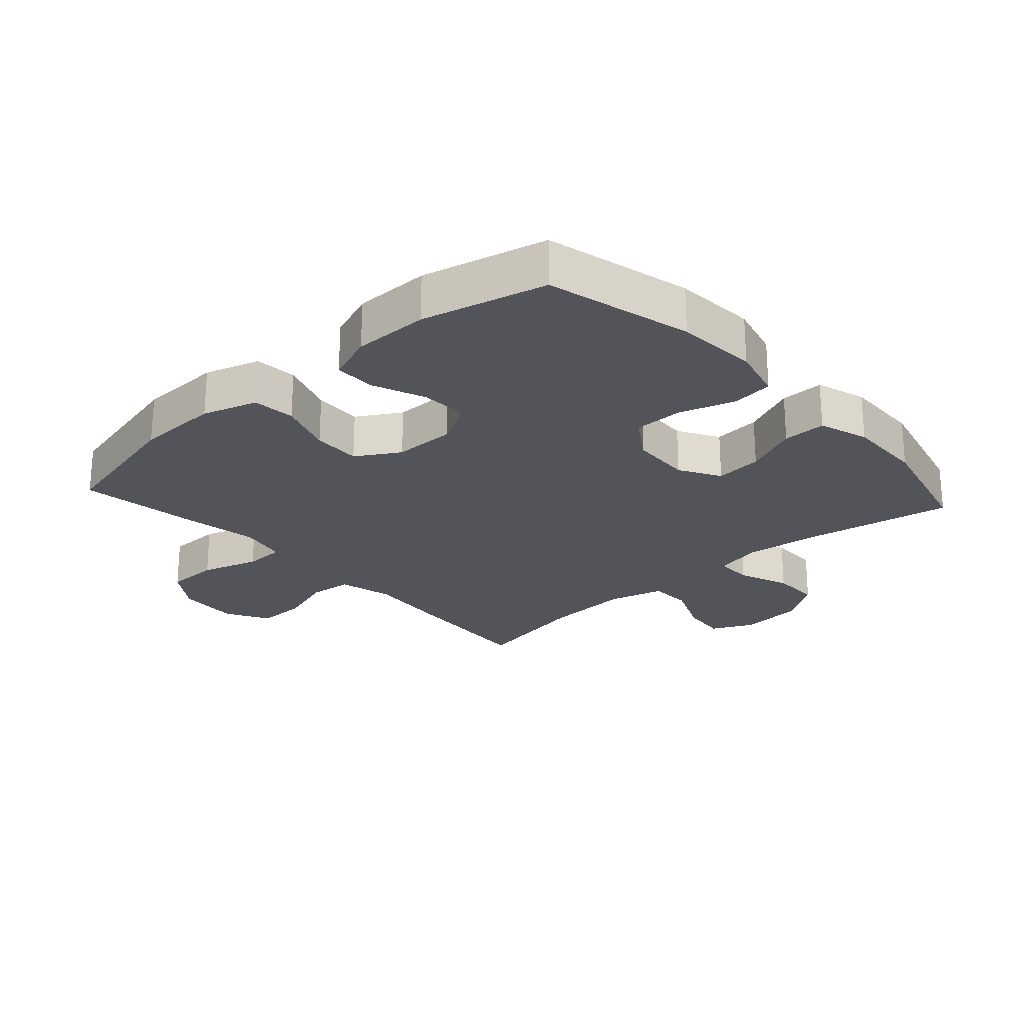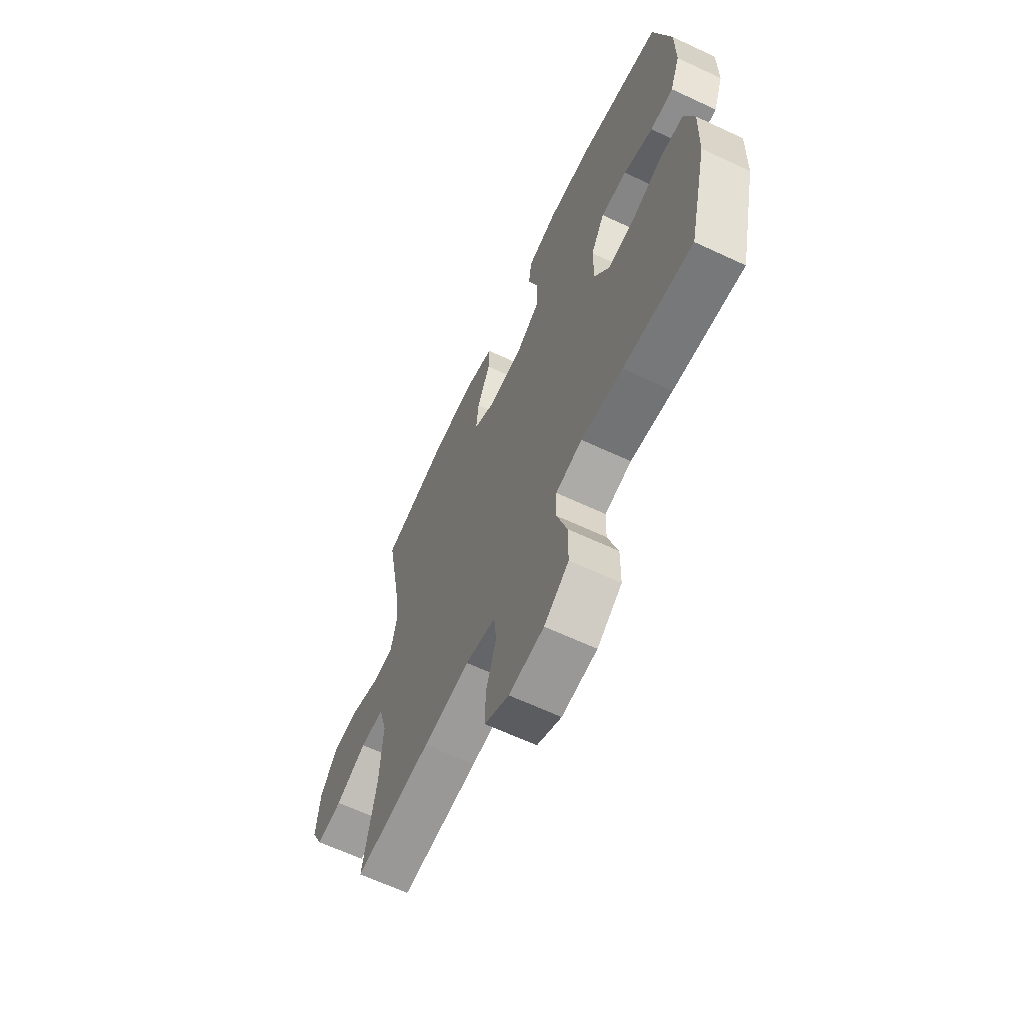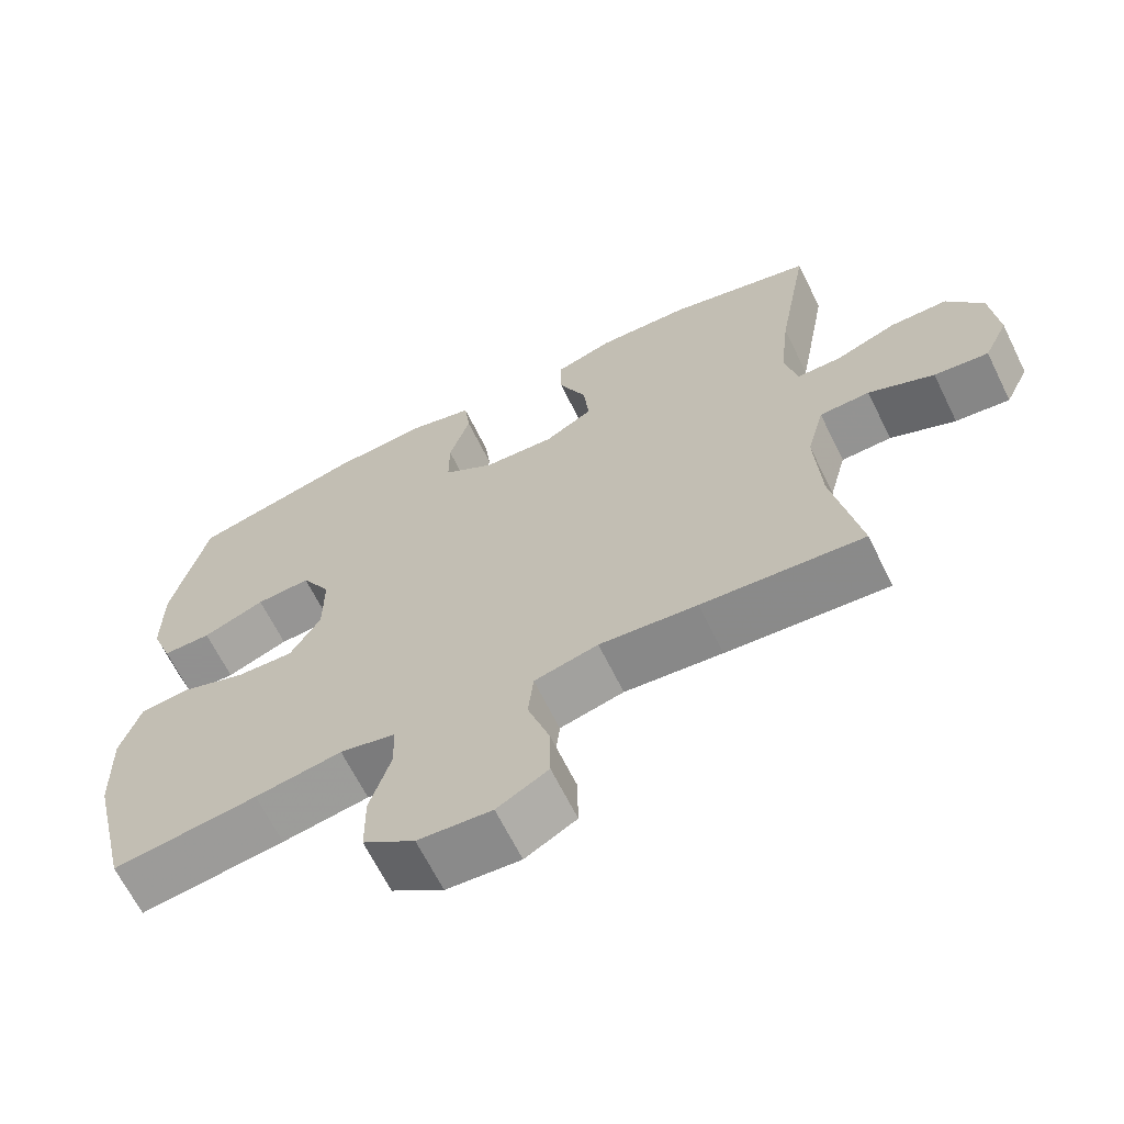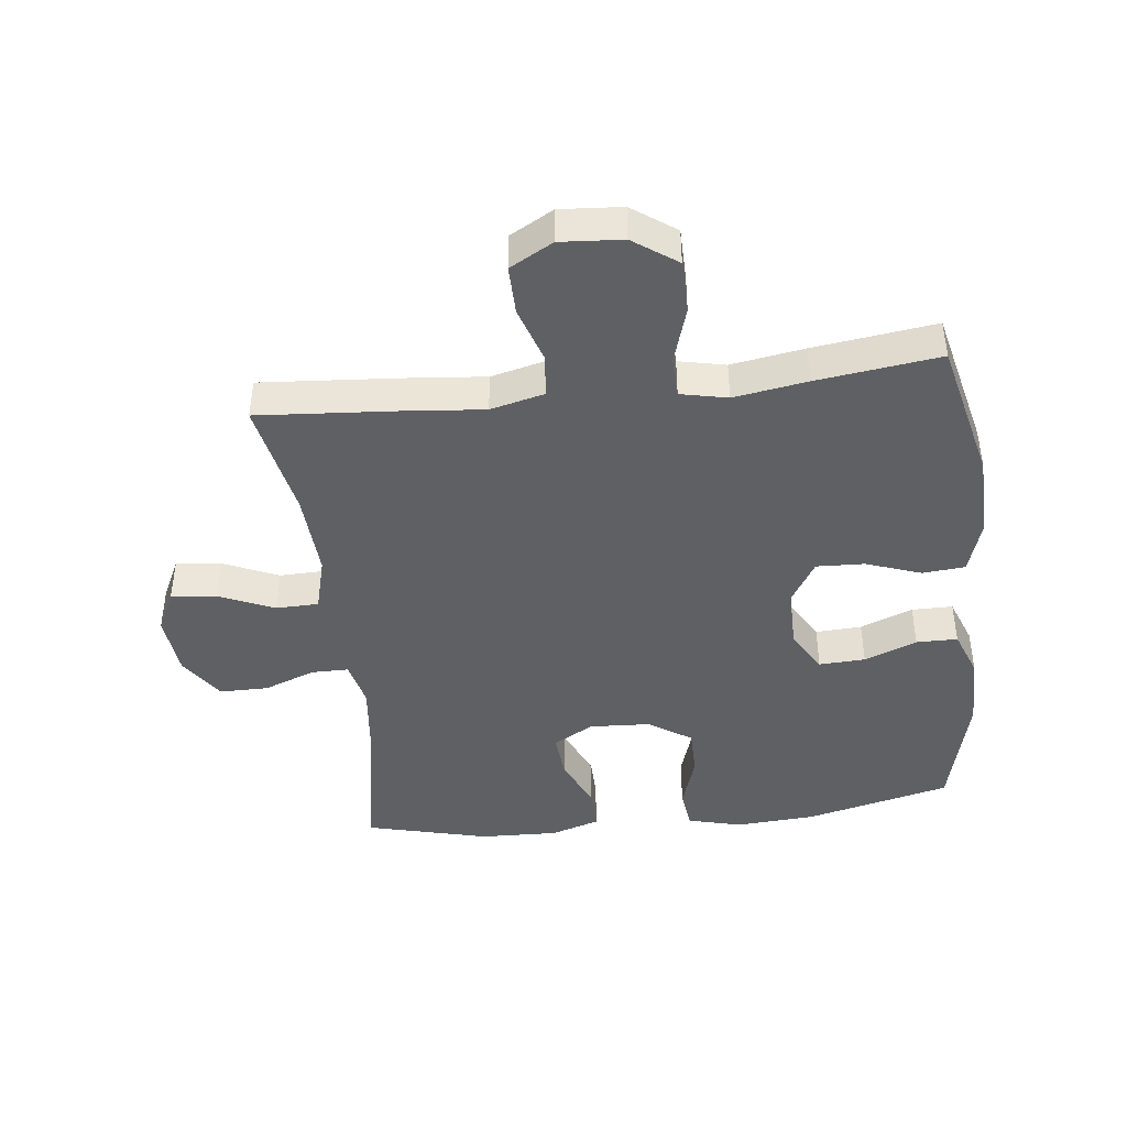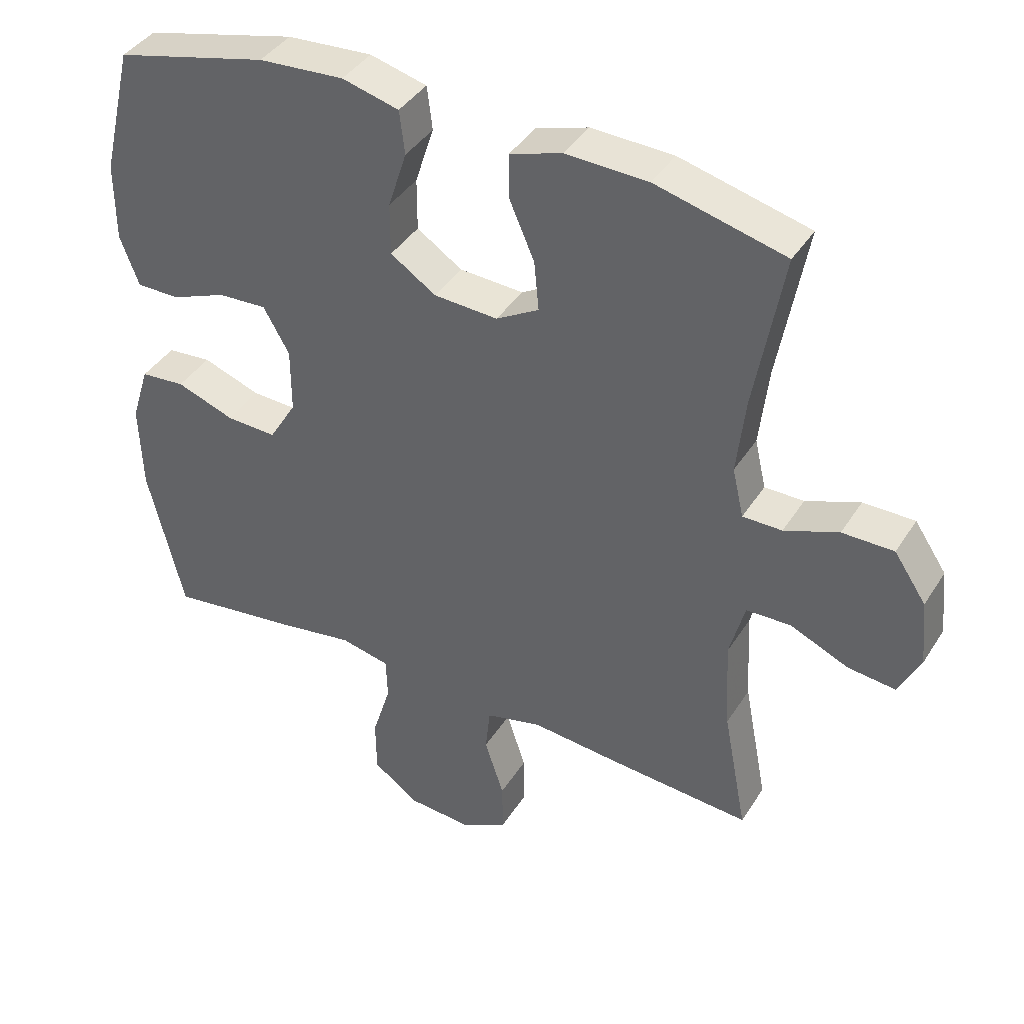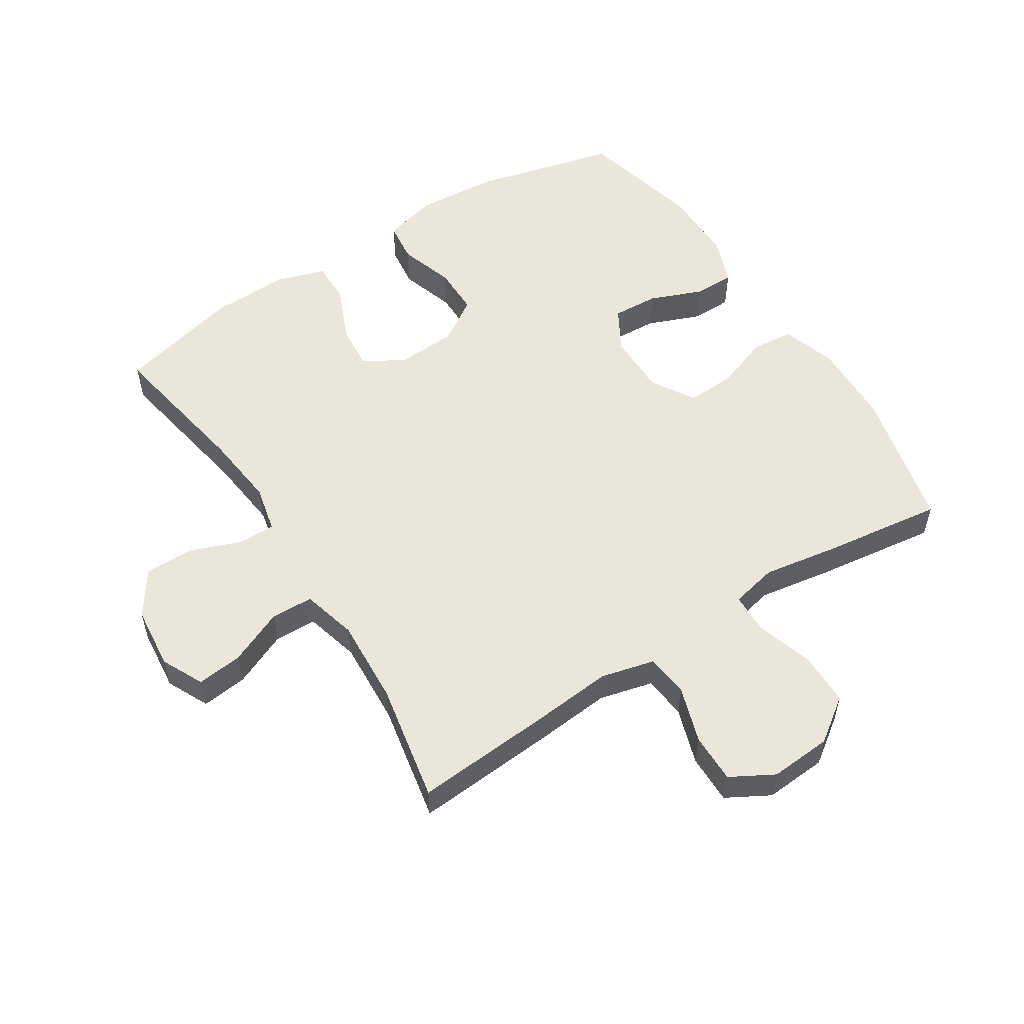
<metadata>
{"format":"obj","ext":"obj","renderer":"f3d","projection":"perspective","resolution":1024,"background":"white","views":[{"elev":-23.7,"azim":-47.9,"up":"+Y"},{"elev":-64.7,"azim":-115.2,"up":"+Z"},{"elev":-65.8,"azim":26.2,"up":"+Z"},{"elev":-43.0,"azim":-173.4,"up":"+Y"},{"elev":40.3,"azim":29.4,"up":"+Z"},{"elev":54.8,"azim":147.4,"up":"+Y"}]}
</metadata>
<code>
v 0.5 0.07 -0.5
v 0.285 0.07 -0.484
v 0.155 0.07 -0.472
v 0.07 0.07 -0.493
v 0.063 0.07 -0.561
v 0.092 0.07 -0.65
v 0.093 0.07 -0.728
v 0.025 0.07 -0.766
v -0.073 0.07 -0.759
v -0.142 0.07 -0.71
v -0.143 0.07 -0.626
v -0.115 0.07 -0.535
v -0.117 0.07 -0.471
v -0.191 0.07 -0.455
v -0.307 0.07 -0.474
v -0.5 0.07 -0.5
v -0.553 0.07 -0.276
v -0.557 0.07 -0.144
v -0.53 0.07 -0.058
v -0.463 0.07 -0.052
v -0.376 0.07 -0.083
v -0.3 0.07 -0.086
v -0.259 0.07 -0.018
v -0.259 0.07 0.08
v -0.298 0.07 0.148
v -0.371 0.07 0.144
v -0.454 0.07 0.111
v -0.519 0.07 0.111
v -0.547 0.07 0.186
v -0.547 0.07 0.305
v -0.5 0.07 0.5
v -0.271 0.07 0.557
v -0.143 0.07 0.566
v -0.058 0.07 0.544
v -0.05 0.07 0.479
v -0.078 0.07 0.392
v -0.078 0.07 0.314
v -0.01 0.07 0.269
v 0.086 0.07 0.264
v 0.15 0.07 0.301
v 0.143 0.07 0.375
v 0.106 0.07 0.46
v 0.105 0.07 0.528
v 0.183 0.07 0.553
v 0.306 0.07 0.549
v 0.5 0.07 0.5
v 0.458 0.07 0.264
v 0.445 0.07 0.147
v 0.462 0.07 0.073
v 0.521 0.07 0.073
v 0.602 0.07 0.104
v 0.679 0.07 0.104
v 0.727 0.07 0.033
v 0.737 0.07 -0.067
v 0.705 0.07 -0.133
v 0.633 0.07 -0.125
v 0.546 0.07 -0.087
v 0.479 0.07 -0.089
v 0.456 0.07 -0.176
v 0.464 0.07 -0.312
v 0.5 0 -0.5
v 0.285 0 -0.484
v 0.155 0 -0.472
v 0.07 0 -0.493
v 0.063 0 -0.561
v 0.092 0 -0.65
v 0.093 0 -0.728
v 0.025 0 -0.766
v -0.073 0 -0.759
v -0.142 0 -0.71
v -0.143 0 -0.626
v -0.115 0 -0.535
v -0.117 0 -0.471
v -0.191 0 -0.455
v -0.307 0 -0.474
v -0.5 0 -0.5
v -0.553 0 -0.276
v -0.557 0 -0.144
v -0.53 0 -0.058
v -0.463 0 -0.052
v -0.376 0 -0.083
v -0.3 0 -0.086
v -0.259 0 -0.018
v -0.259 0 0.08
v -0.298 0 0.148
v -0.371 0 0.144
v -0.454 0 0.111
v -0.519 0 0.111
v -0.547 0 0.186
v -0.547 0 0.305
v -0.5 0 0.5
v -0.271 0 0.557
v -0.143 0 0.566
v -0.058 0 0.544
v -0.05 0 0.479
v -0.078 0 0.392
v -0.078 0 0.314
v -0.01 0 0.269
v 0.086 0 0.264
v 0.15 0 0.301
v 0.143 0 0.375
v 0.106 0 0.46
v 0.105 0 0.528
v 0.183 0 0.553
v 0.306 0 0.549
v 0.5 0 0.5
v 0.458 0 0.264
v 0.445 0 0.147
v 0.462 0 0.073
v 0.521 0 0.073
v 0.602 0 0.104
v 0.679 0 0.104
v 0.727 0 0.033
v 0.737 0 -0.067
v 0.705 0 -0.133
v 0.633 0 -0.125
v 0.546 0 -0.087
v 0.479 0 -0.089
v 0.456 0 -0.176
v 0.464 0 -0.312
f 55 56 57
f 54 55 57
f 53 54 57
f 52 53 57
f 51 52 57
f 50 51 57
f 49 50 57 58
f 48 49 58 59
f 45 46 47
f 44 45 47
f 43 44 47
f 42 43 47
f 41 42 47
f 40 41 47 48
f 39 40 48 59
f 34 35 36
f 33 34 36
f 32 33 36
f 31 32 36
f 30 31 36
f 29 30 36
f 28 29 36
f 27 28 36
f 26 27 36
f 25 26 36 37
f 24 25 37 38
f 19 20 21
f 18 19 21
f 17 18 21
f 16 17 21
f 15 16 21
f 14 15 21
f 13 14 21 22
f 10 11 12
f 9 10 12
f 8 9 12
f 7 8 12
f 6 7 12
f 5 6 12
f 4 5 12 13
f 13 22 23
f 4 13 23
f 3 4 23
f 24 38 39
f 23 24 39
f 3 23 39
f 2 3 39
f 1 2 39
f 60 1 39
f 39 59 60
f 117 116 115
f 117 115 114
f 117 114 113
f 117 113 112
f 117 112 111
f 117 111 110
f 118 117 110 109
f 119 118 109 108
f 107 106 105
f 107 105 104
f 107 104 103
f 107 103 102
f 107 102 101
f 108 107 101 100
f 119 108 100 99
f 96 95 94
f 96 94 93
f 96 93 92
f 96 92 91
f 96 91 90
f 96 90 89
f 96 89 88
f 96 88 87
f 96 87 86
f 97 96 86 85
f 98 97 85 84
f 81 80 79
f 81 79 78
f 81 78 77
f 81 77 76
f 81 76 75
f 81 75 74
f 82 81 74 73
f 72 71 70
f 72 70 69
f 72 69 68
f 72 68 67
f 72 67 66
f 72 66 65
f 73 72 65 64
f 83 82 73
f 83 73 64
f 83 64 63
f 99 98 84
f 99 84 83
f 99 83 63
f 99 63 62
f 99 62 61
f 99 61 120
f 120 119 99
f 1 61 62 2
f 2 62 63 3
f 3 63 64 4
f 4 64 65 5
f 5 65 66 6
f 6 66 67 7
f 7 67 68 8
f 8 68 69 9
f 9 69 70 10
f 10 70 71 11
f 11 71 72 12
f 12 72 73 13
f 13 73 74 14
f 14 74 75 15
f 15 75 76 16
f 16 76 77 17
f 17 77 78 18
f 18 78 79 19
f 19 79 80 20
f 20 80 81 21
f 21 81 82 22
f 22 82 83 23
f 23 83 84 24
f 24 84 85 25
f 25 85 86 26
f 26 86 87 27
f 27 87 88 28
f 28 88 89 29
f 29 89 90 30
f 30 90 91 31
f 31 91 92 32
f 32 92 93 33
f 33 93 94 34
f 34 94 95 35
f 35 95 96 36
f 36 96 97 37
f 37 97 98 38
f 38 98 99 39
f 39 99 100 40
f 40 100 101 41
f 41 101 102 42
f 42 102 103 43
f 43 103 104 44
f 44 104 105 45
f 45 105 106 46
f 46 106 107 47
f 47 107 108 48
f 48 108 109 49
f 49 109 110 50
f 50 110 111 51
f 51 111 112 52
f 52 112 113 53
f 53 113 114 54
f 54 114 115 55
f 55 115 116 56
f 56 116 117 57
f 57 117 118 58
f 58 118 119 59
f 59 119 120 60
f 60 120 61 1

</code>
